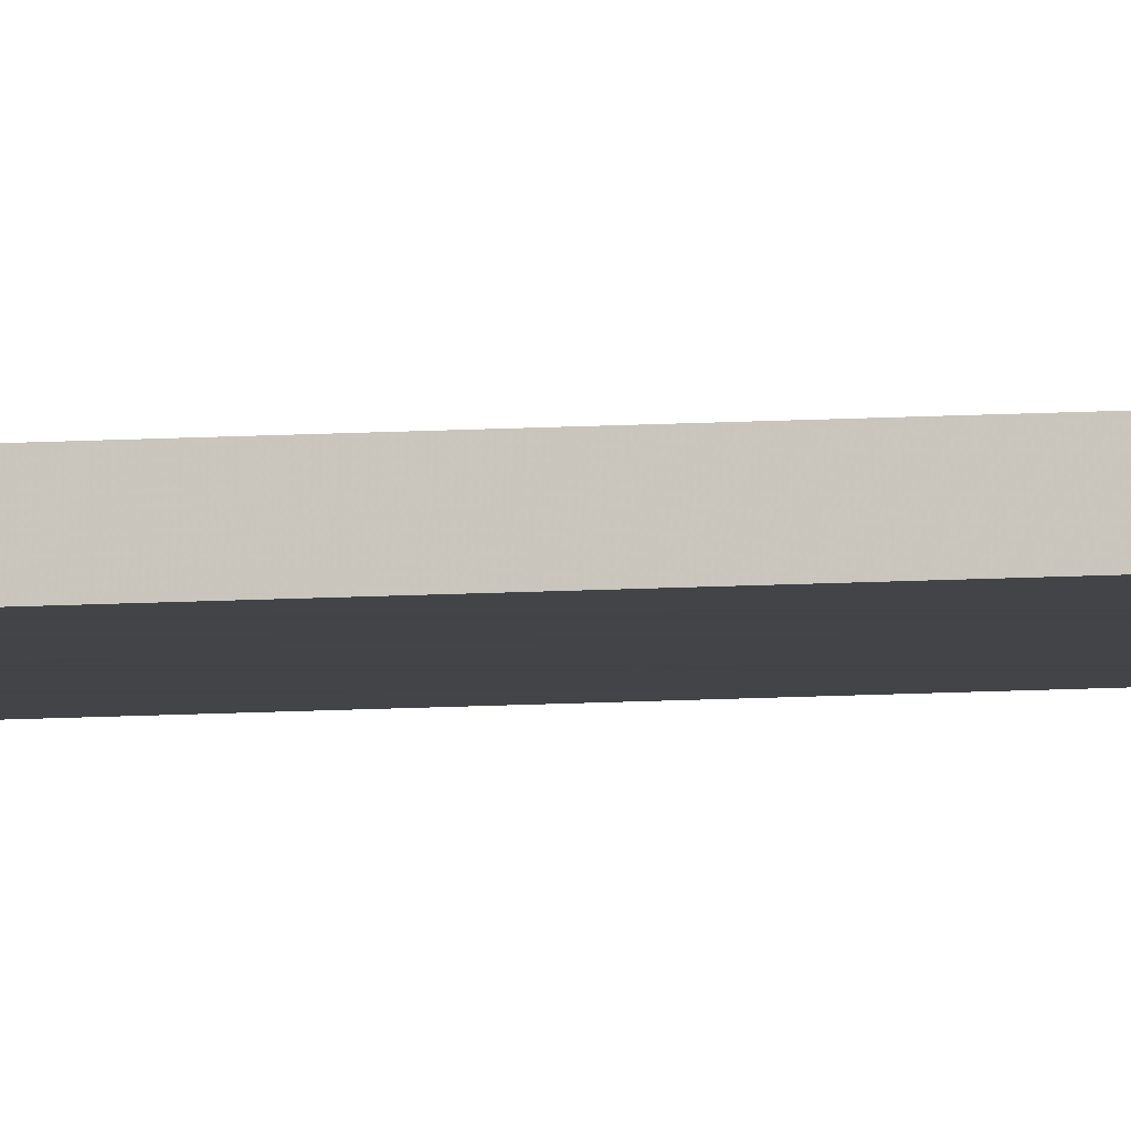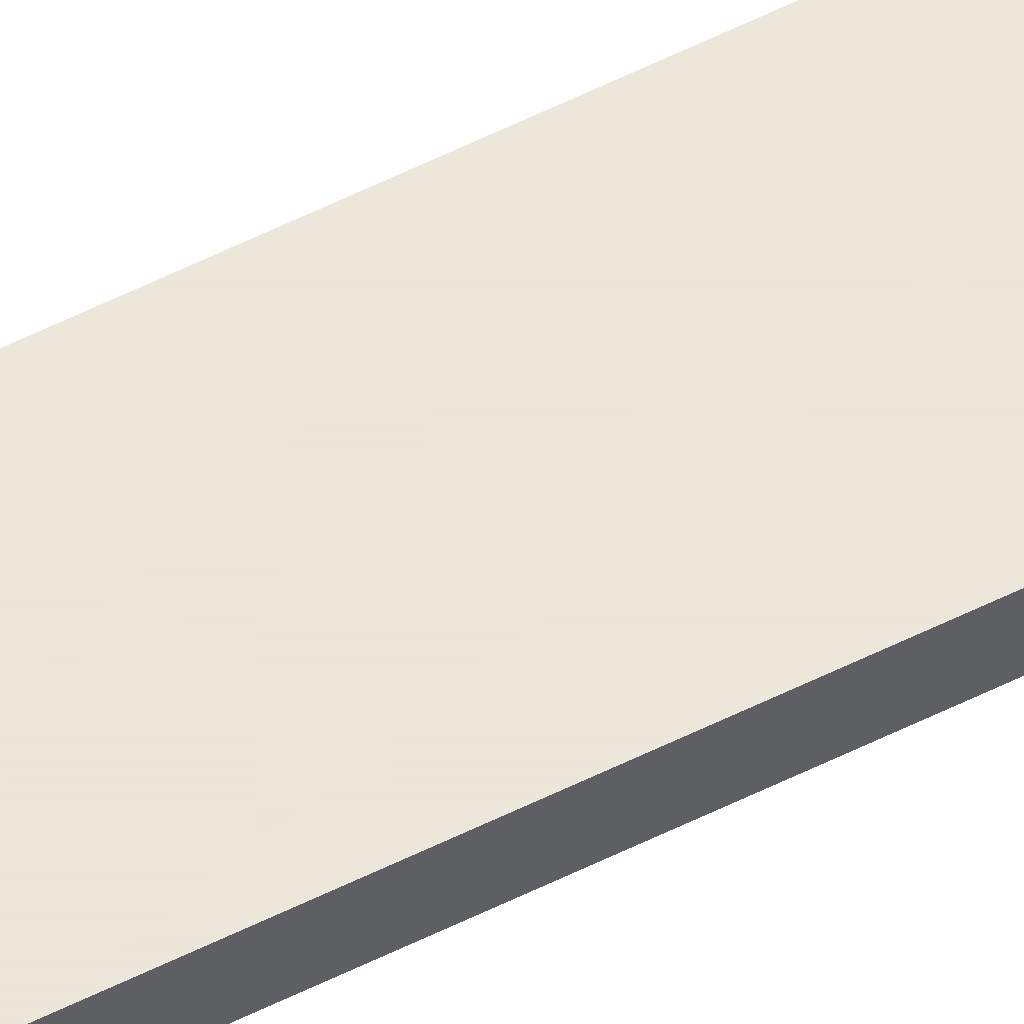
<metadata>
{"format":"obj","ext":"obj","renderer":"f3d","projection":"perspective","resolution":1024,"background":"white","views":[{"elev":-7.7,"azim":-77.9,"up":"+Z"},{"elev":53.9,"azim":61.6,"up":"+Z"}]}
</metadata>
<code>
v -0.005 0 0.001
v 0.005 0 0.001
v -0.005 0 -0.001
v 0.005 0 -0.001
v -0.005 -1.04 0.001
v 0.005 -1.04 0.001
v -0.005 -1.04 -0.001
v 0.005 -1.04 -0.001
f 1 2 4
f 4 3 1
f 5 7 8
f 8 6 5
f 1 5 6
f 6 2 1
f 2 6 8
f 8 4 2
f 4 8 7
f 7 3 4
f 3 7 5
f 5 1 3

</code>
